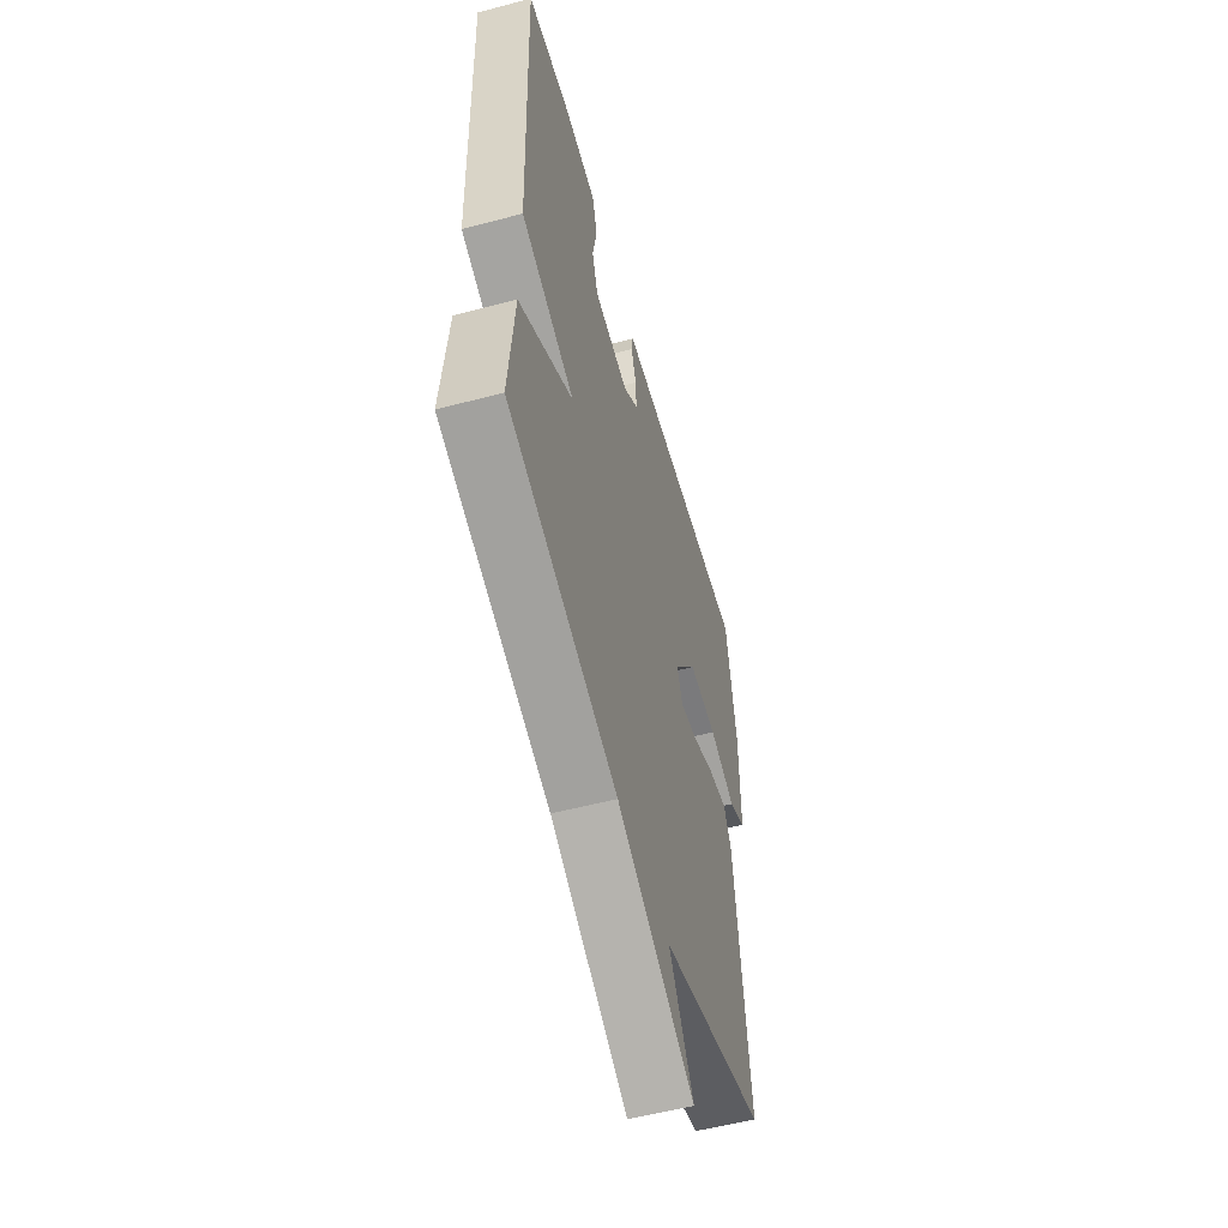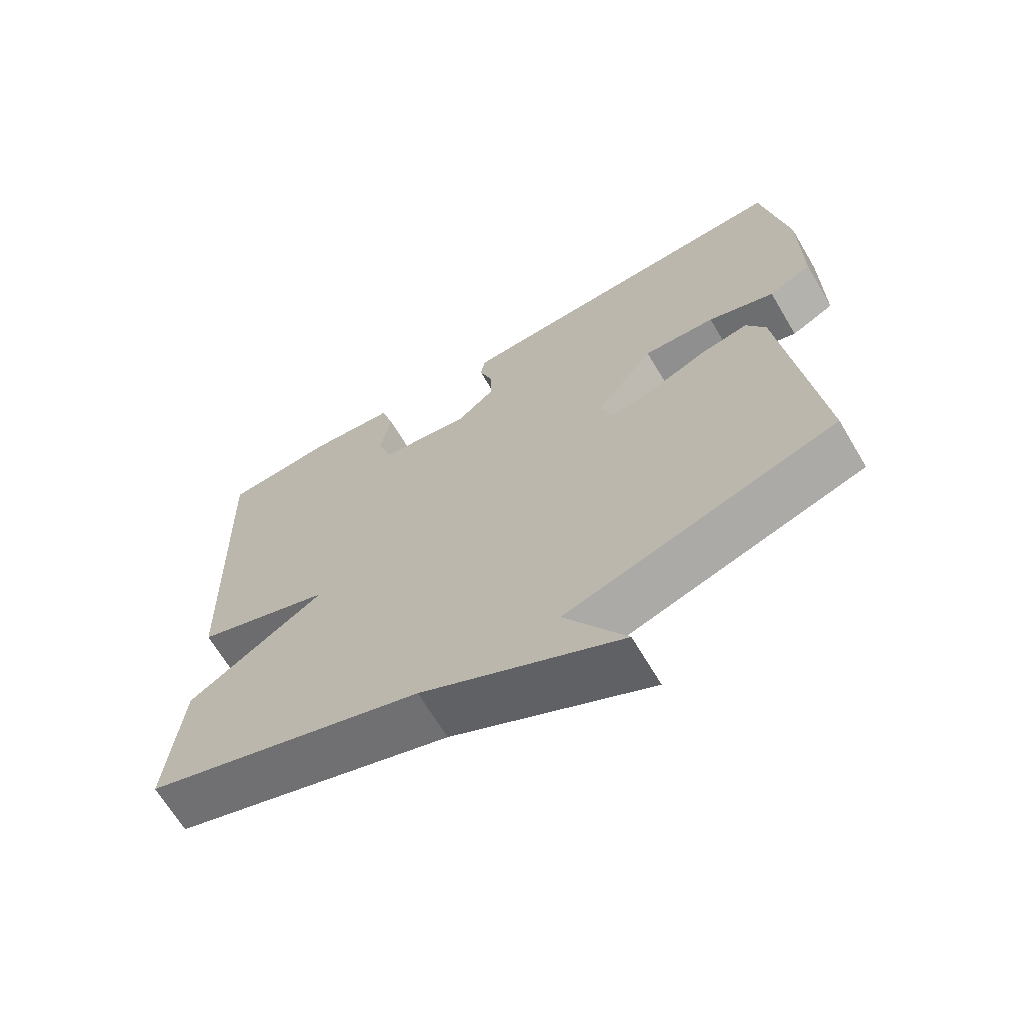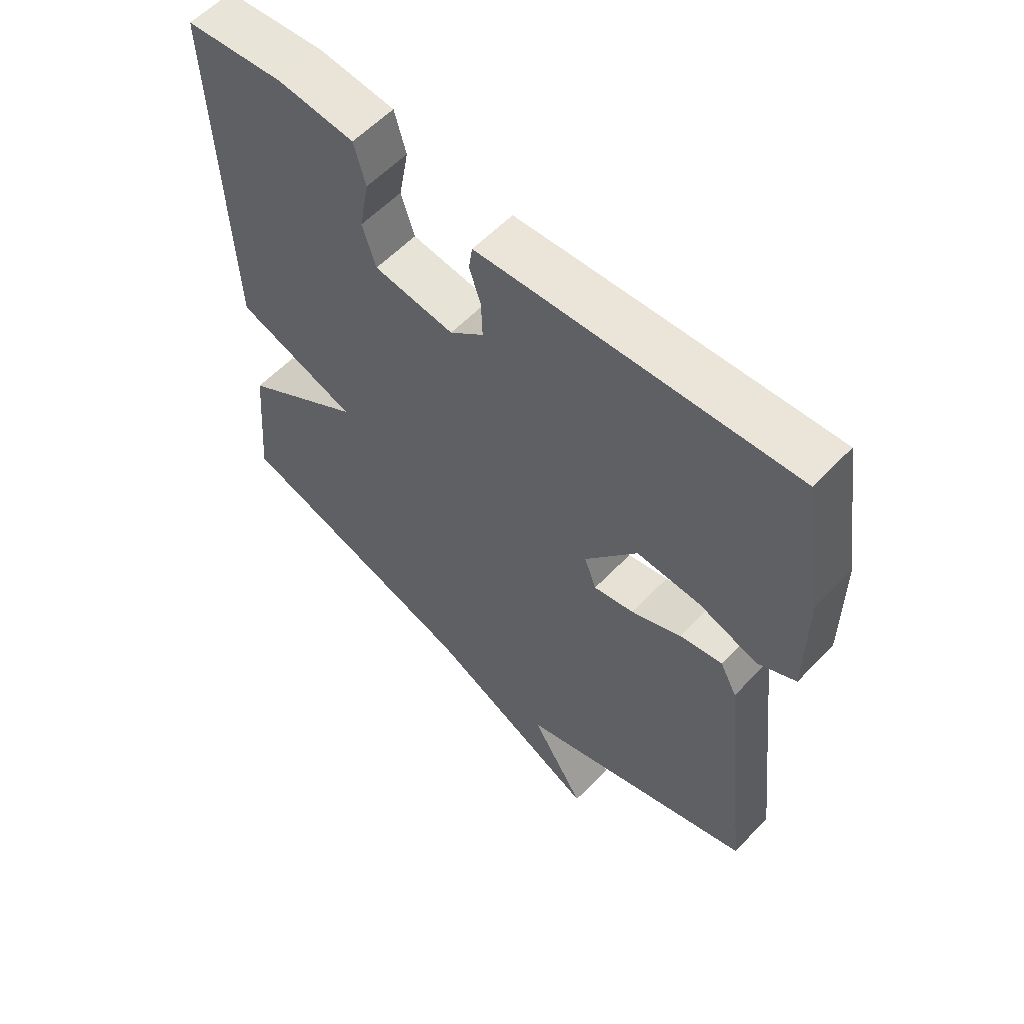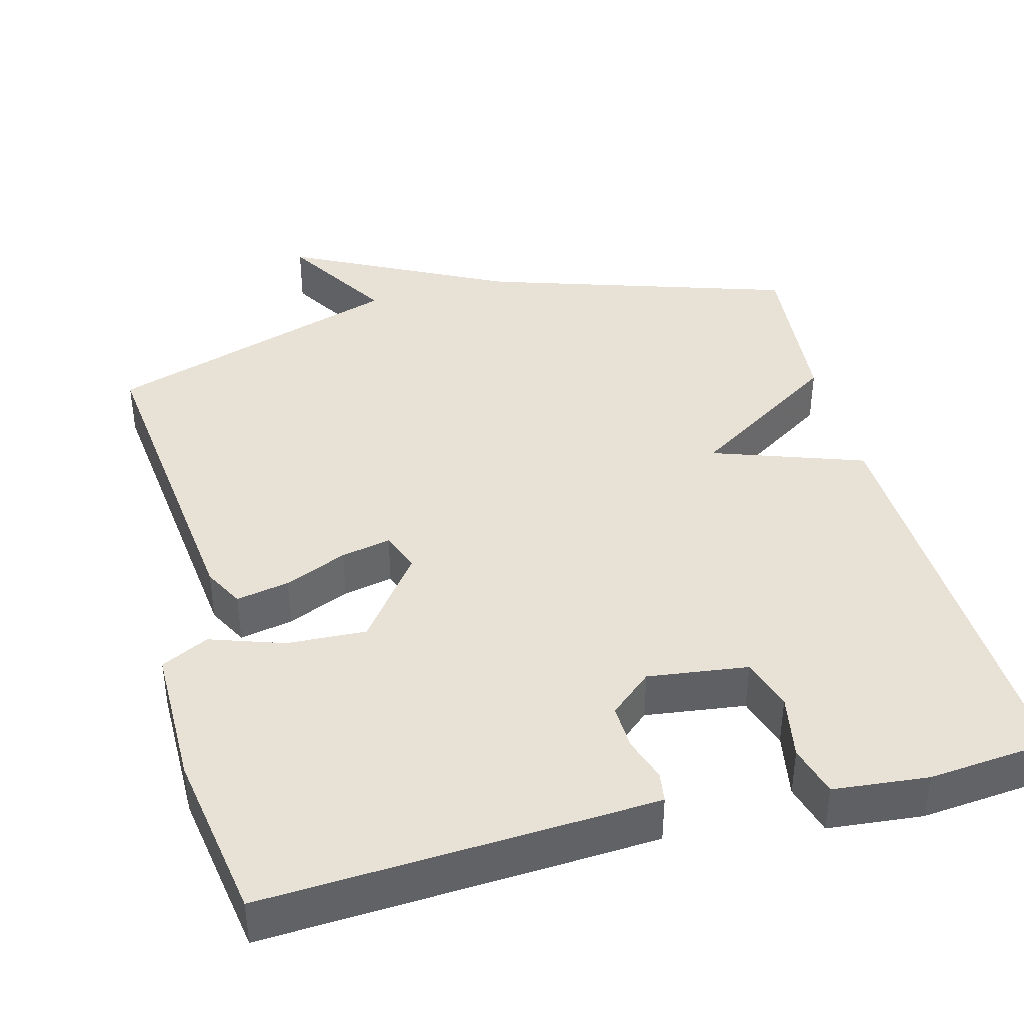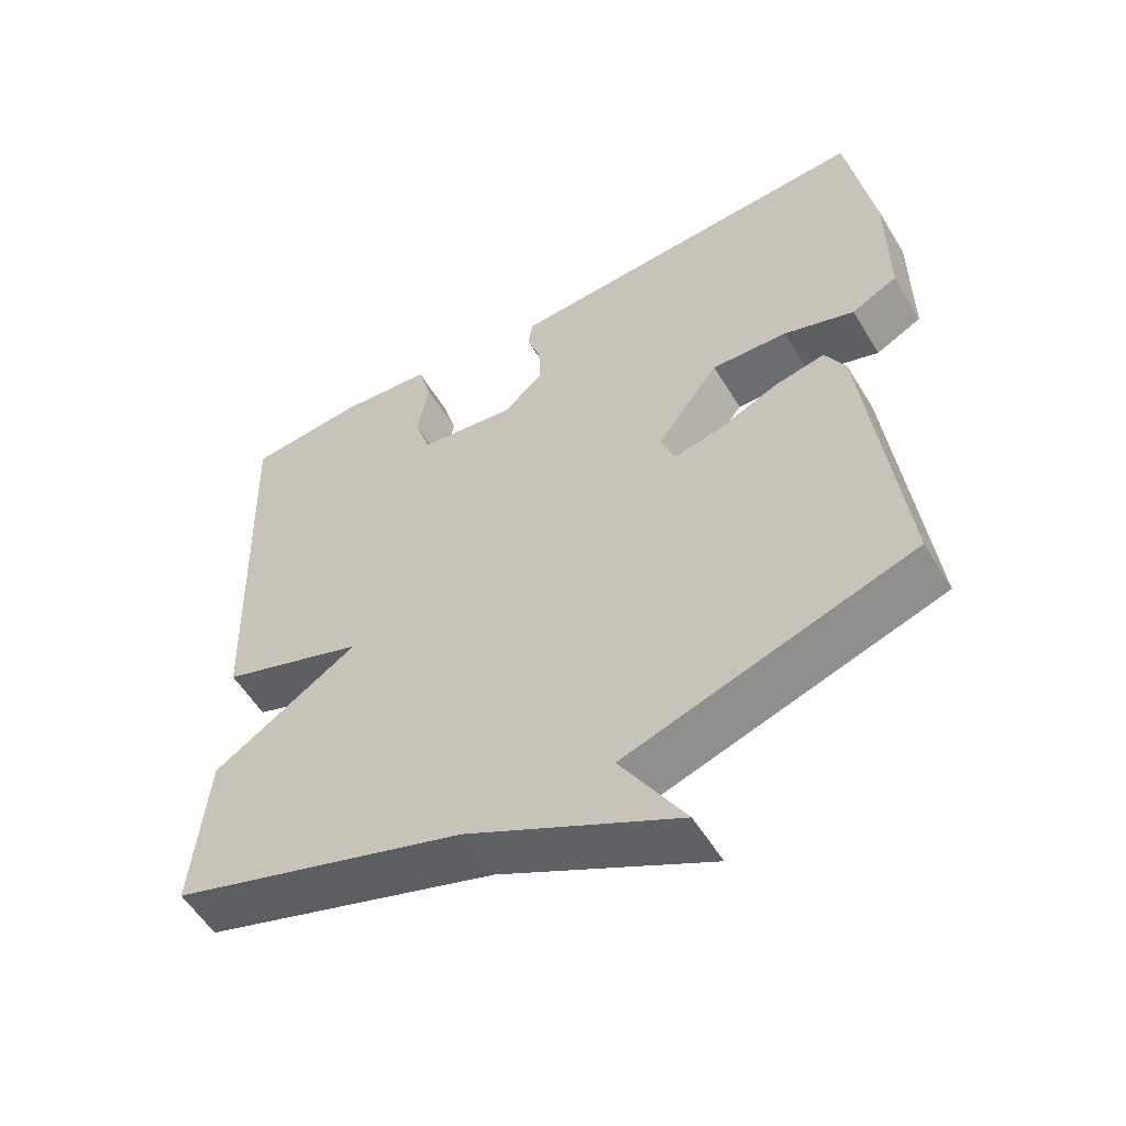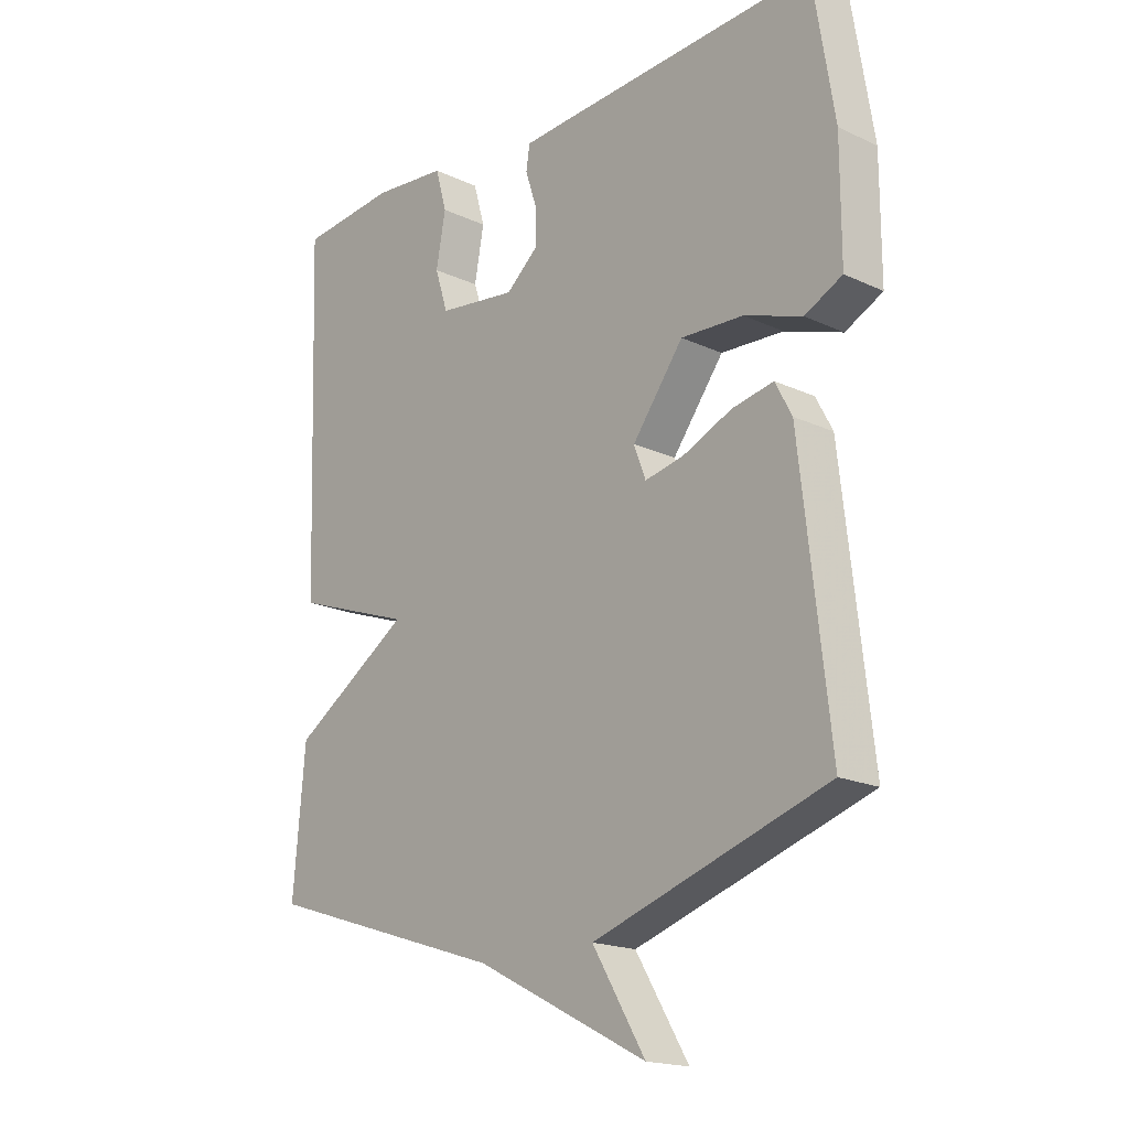
<metadata>
{"format":"obj","ext":"obj","renderer":"f3d","projection":"perspective","resolution":1024,"background":"white","views":[{"elev":-55.7,"azim":105.5,"up":"+Z"},{"elev":-67.1,"azim":-149.3,"up":"+Z"},{"elev":58.4,"azim":-136.8,"up":"+Z"},{"elev":40.5,"azim":-14.7,"up":"+Y"},{"elev":-55.7,"azim":-149.1,"up":"+Z"},{"elev":-18.3,"azim":-132.0,"up":"+Z"}]}
</metadata>
<code>
v 0.5 0.07 0.5
v 0.48 0.07 -0.073
v 0.28 0.07 -0.143
v 0.48 0.07 -0.273
v 0.5 0.07 -0.5
v 0.094 0.07 -0.63
v -0.195 0.07 -0.777
v -0.106 0.07 -0.63
v -0.5 0.07 -0.5
v -0.451 0.07 -0.065
v -0.423 0.07 -0.012
v -0.353 0.07 -0.026
v -0.271 0.07 -0.062
v -0.205 0.07 -0.076
v -0.185 0.07 -0.023
v -0.271 0.07 0.092
v -0.376 0.07 0.087
v -0.473 0.07 0.054
v -0.536 0.07 0.086
v -0.536 0.07 0.275
v -0.5 0.07 0.5
v -0.062 0.07 0.474
v 0.014 0.07 0.469
v 0.02 0.07 0.429
v 0.001 0.07 0.371
v -0.001 0.07 0.311
v 0.055 0.07 0.263
v 0.187 0.07 0.28
v 0.209 0.07 0.349
v 0.193 0.07 0.436
v 0.212 0.07 0.504
v 0.337 0.07 0.516
v 0.5 0 0.5
v 0.48 0 -0.073
v 0.28 0 -0.143
v 0.48 0 -0.273
v 0.5 0 -0.5
v 0.094 0 -0.63
v -0.195 0 -0.777
v -0.106 0 -0.63
v -0.5 0 -0.5
v -0.451 0 -0.065
v -0.423 0 -0.012
v -0.353 0 -0.026
v -0.271 0 -0.062
v -0.205 0 -0.076
v -0.185 0 -0.023
v -0.271 0 0.092
v -0.376 0 0.087
v -0.473 0 0.054
v -0.536 0 0.086
v -0.536 0 0.275
v -0.5 0 0.5
v -0.062 0 0.474
v 0.014 0 0.469
v 0.02 0 0.429
v 0.001 0 0.371
v -0.001 0 0.311
v 0.055 0 0.263
v 0.187 0 0.28
v 0.209 0 0.349
v 0.193 0 0.436
v 0.212 0 0.504
v 0.337 0 0.516
f 32 1 2
f 31 32 2
f 30 31 2
f 29 30 2
f 28 29 2 3
f 27 28 3
f 26 27 3
f 23 24 25
f 22 23 25
f 21 22 25
f 20 21 25
f 19 20 25
f 18 19 25
f 17 18 25
f 16 17 25 26
f 15 16 26 3
f 11 12 13
f 10 11 13
f 9 10 13
f 8 9 13
f 8 13 14
f 6 7 8
f 8 14 15
f 6 8 15
f 5 6 15
f 4 5 15
f 3 4 15
f 34 33 64
f 34 64 63
f 34 63 62
f 34 62 61
f 35 34 61 60
f 35 60 59
f 35 59 58
f 57 56 55
f 57 55 54
f 57 54 53
f 57 53 52
f 57 52 51
f 57 51 50
f 57 50 49
f 58 57 49 48
f 35 58 48 47
f 45 44 43
f 45 43 42
f 45 42 41
f 45 41 40
f 46 45 40
f 40 39 38
f 47 46 40
f 47 40 38
f 47 38 37
f 47 37 36
f 47 36 35
f 1 33 34 2
f 2 34 35 3
f 3 35 36 4
f 4 36 37 5
f 5 37 38 6
f 6 38 39 7
f 7 39 40 8
f 8 40 41 9
f 9 41 42 10
f 10 42 43 11
f 11 43 44 12
f 12 44 45 13
f 13 45 46 14
f 14 46 47 15
f 15 47 48 16
f 16 48 49 17
f 17 49 50 18
f 18 50 51 19
f 19 51 52 20
f 20 52 53 21
f 21 53 54 22
f 22 54 55 23
f 23 55 56 24
f 24 56 57 25
f 25 57 58 26
f 26 58 59 27
f 27 59 60 28
f 28 60 61 29
f 29 61 62 30
f 30 62 63 31
f 31 63 64 32
f 32 64 33 1

</code>
